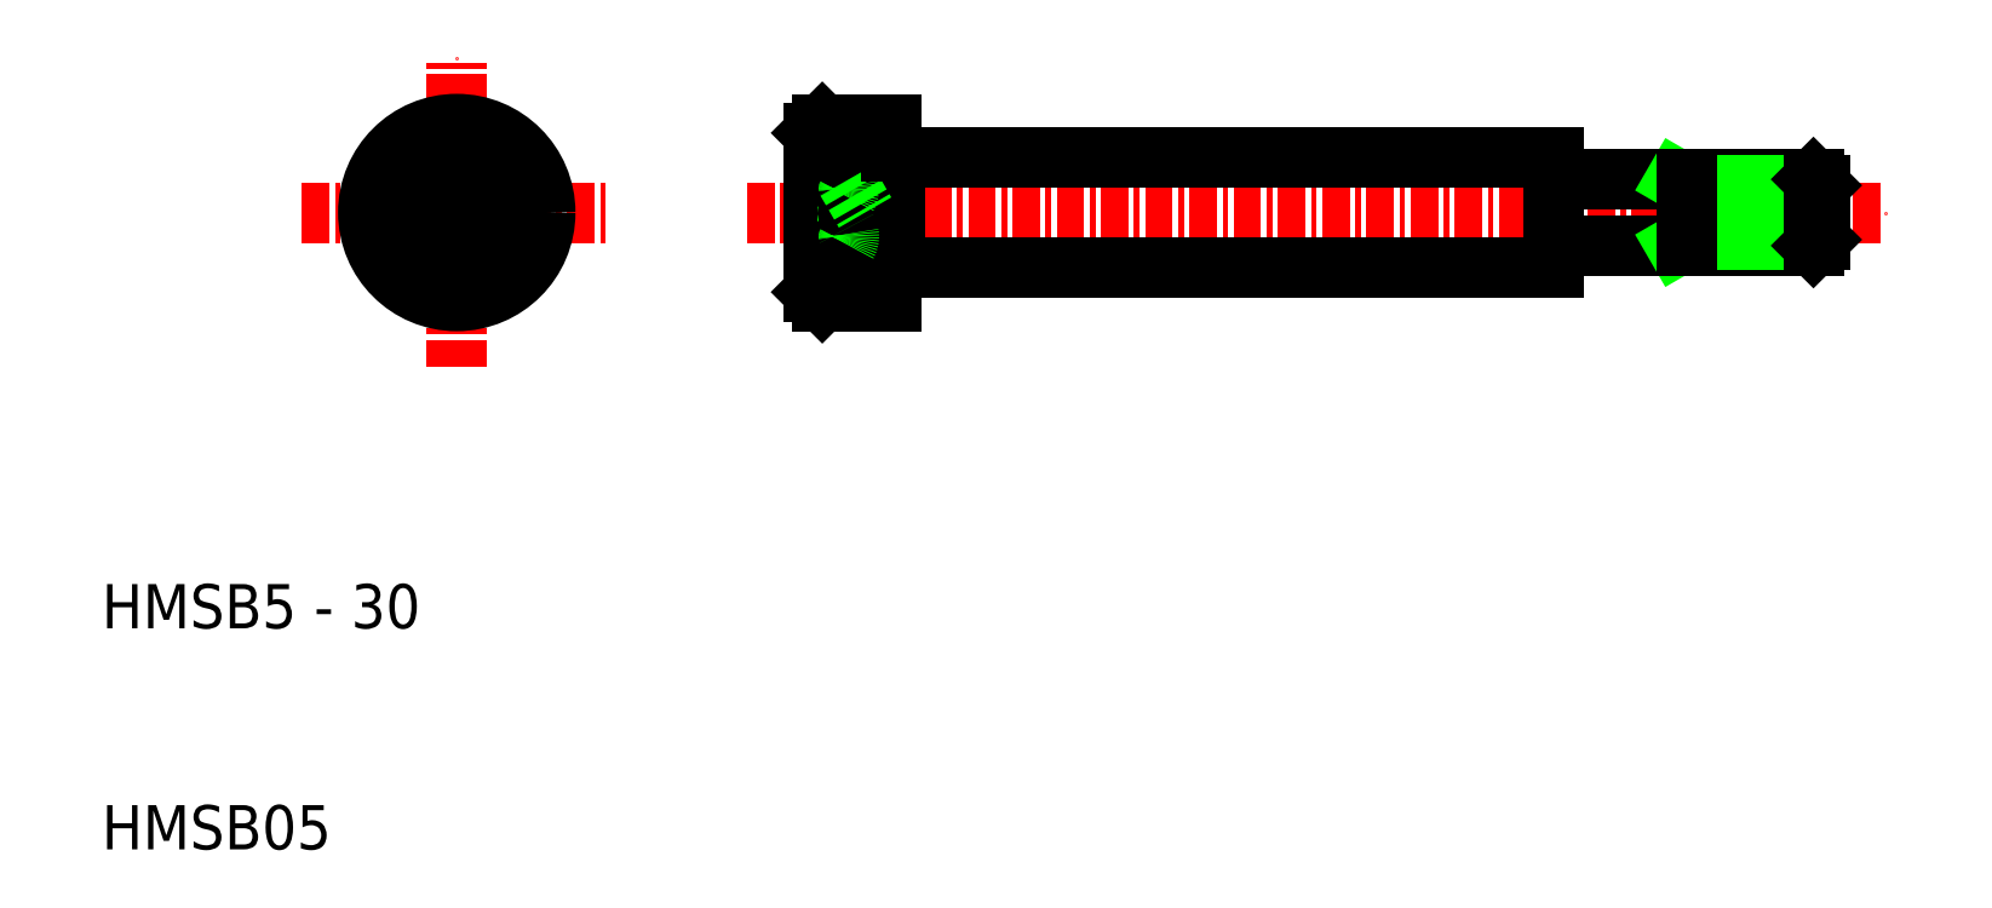
<metadata>
{"format":"dxf","ext":"dxf","renderer":"ezdxf+matplotlib","layout":"modelspace","background":"white","min_lineweight":24,"dpi":150}
</metadata>
<code>
0
SECTION
2
ENTITIES
0
LINE
8
0
10
42.59
20
42.81
30
0
11
45.69
21
42.81
31
0
0
LINE
8
0
10
43.69
20
39.53
30
0
11
42.19
21
39.53
31
0
0
LINE
8
0
10
43.69
20
38.09
30
0
11
42.19
21
38.09
31
0
0
LINE
8
0
10
43.69
20
40.25
30
0
11
42.19
21
40.25
31
0
0
LINE
8
0
10
42.59
20
34.81
30
0
11
45.69
21
34.81
31
0
0
LINE
8
0
10
43.69
20
37.37
30
0
11
42.19
21
37.37
31
0
0
LINE
8
CENTER
10
39.19
20
38.81
30
0
11
90.69
21
38.81
31
0
0
LINE
8
CENTER
10
26.06
20
31.81
30
0
11
26.06
21
45.81
31
0
0
TEXT
8
0
10
10
20
10
30
0
40
2
1
HMSB05
0
TEXT
8
0
10
10
20
20
30
0
40
2
1
HMSB5 - 30
0
LINE
8
CENTER
10
19.06
20
38.81
30
0
11
33.06
21
38.81
31
0
0
LINE
8
0
10
27.31
20
39.53
30
0
11
27.31
21
38.09
31
0
0
LINE
8
0
10
24.81
20
39.53
30
0
11
24.81
21
38.09
31
0
0
CIRCLE
8
0
10
26.06
20
38.81
30
0
40
4
0
CIRCLE
8
0
10
26.06
20
38.81
30
0
40
3.6
0
LINE
8
0
10
26.06
20
37.37
30
0
11
27.31
21
38.09
31
0
0
LINE
8
0
10
26.06
20
37.37
30
0
11
24.81
21
38.09
31
0
0
LINE
8
0
10
26.06
20
40.25
30
0
11
27.31
21
39.53
31
0
0
LINE
8
0
10
26.06
20
40.25
30
0
11
24.81
21
39.53
31
0
0
LINE
8
0
10
42.59
20
34.81
30
0
11
42.59
21
42.81
31
0
0
LINE
8
0
10
42.19
20
35.21
30
0
11
42.19
21
42.41
31
0
0
LINE
8
0
10
42.59
20
34.81
30
0
11
42.19
21
35.21
31
0
0
LINE
8
0
10
42.59
20
42.81
30
0
11
42.19
21
42.41
31
0
0
LINE
8
0
10
75.69
20
40.31
30
0
11
87.42
21
40.31
31
0
0
LINE
8
0
10
75.69
20
37.31
30
0
11
87.42
21
37.31
31
0
0
LINE
8
0
10
45.89
20
41.31
30
0
11
75.69
21
41.31
31
0
0
LINE
8
0
10
45.89
20
36.31
30
0
11
75.69
21
36.31
31
0
0
ARC
8
0
10
41.05
20
38.81
30
0
40
2.742
50
344.7
51
15.26
0
LINE
8
0
10
43.69
20
37.37
30
0
11
44.53
21
38.81
31
0
0
LINE
8
0
10
45.69
20
36.06
30
0
11
45.69
21
41.56
31
0
0
LINE
8
0
10
45.89
20
41.31
30
0
11
45.89
21
36.31
31
0
0
LINE
8
0
10
45.79
20
41.21
30
0
11
45.79
21
36.41
31
0
0
LINE
8
0
10
43.79
20
34.81
30
0
11
43.79
21
42.81
31
0
0
LINE
8
0
10
45.89
20
36.31
30
0
11
45.79
21
36.41
31
0
0
LINE
8
0
10
45.79
20
36.41
30
0
11
45.69
21
36.06
31
0
0
LINE
8
0
10
45.69
20
34.81
30
0
11
45.69
21
36.06
31
0
0
ARC
8
0
10
43.07
20
37.73
30
0
40
0.7217
50
330
51
30
0
LINE
8
0
10
45.79
20
41.21
30
0
11
45.69
21
41.56
31
0
0
LINE
8
0
10
45.89
20
41.31
30
0
11
45.79
21
41.21
31
0
0
LINE
8
0
10
43.69
20
40.25
30
0
11
44.53
21
38.81
31
0
0
ARC
8
0
10
43.07
20
39.89
30
0
40
0.7217
50
330
51
30
0
LINE
8
0
10
45.69
20
41.56
30
0
11
45.69
21
42.81
31
0
0
LINE
8
0
10
75.69
20
36.31
30
0
11
75.69
21
41.31
31
0
0
LINE
8
0
10
87.69
20
40.04
30
0
11
81.69
21
40.04
31
0
0
LINE
8
0
10
87.69
20
37.58
30
0
11
81.69
21
37.58
31
0
0
LINE
8
0
10
81.69
20
37.58
30
0
11
81.22
21
37.31
31
0
0
LINE
8
0
10
81.69
20
40.04
30
0
11
81.22
21
40.31
31
0
0
LINE
8
0
10
81.69
20
37.31
30
0
11
81.69
21
40.31
31
0
0
LINE
8
0
10
87.42
20
37.31
30
0
11
87.69
21
37.58
31
0
0
LINE
8
0
10
87.69
20
40.04
30
0
11
87.69
21
37.58
31
0
0
LINE
8
0
10
87.42
20
40.31
30
0
11
87.42
21
37.31
31
0
0
LINE
8
0
10
87.42
20
40.31
30
0
11
87.69
21
40.04
31
0
0
ENDSEC
0
EOF

</code>
